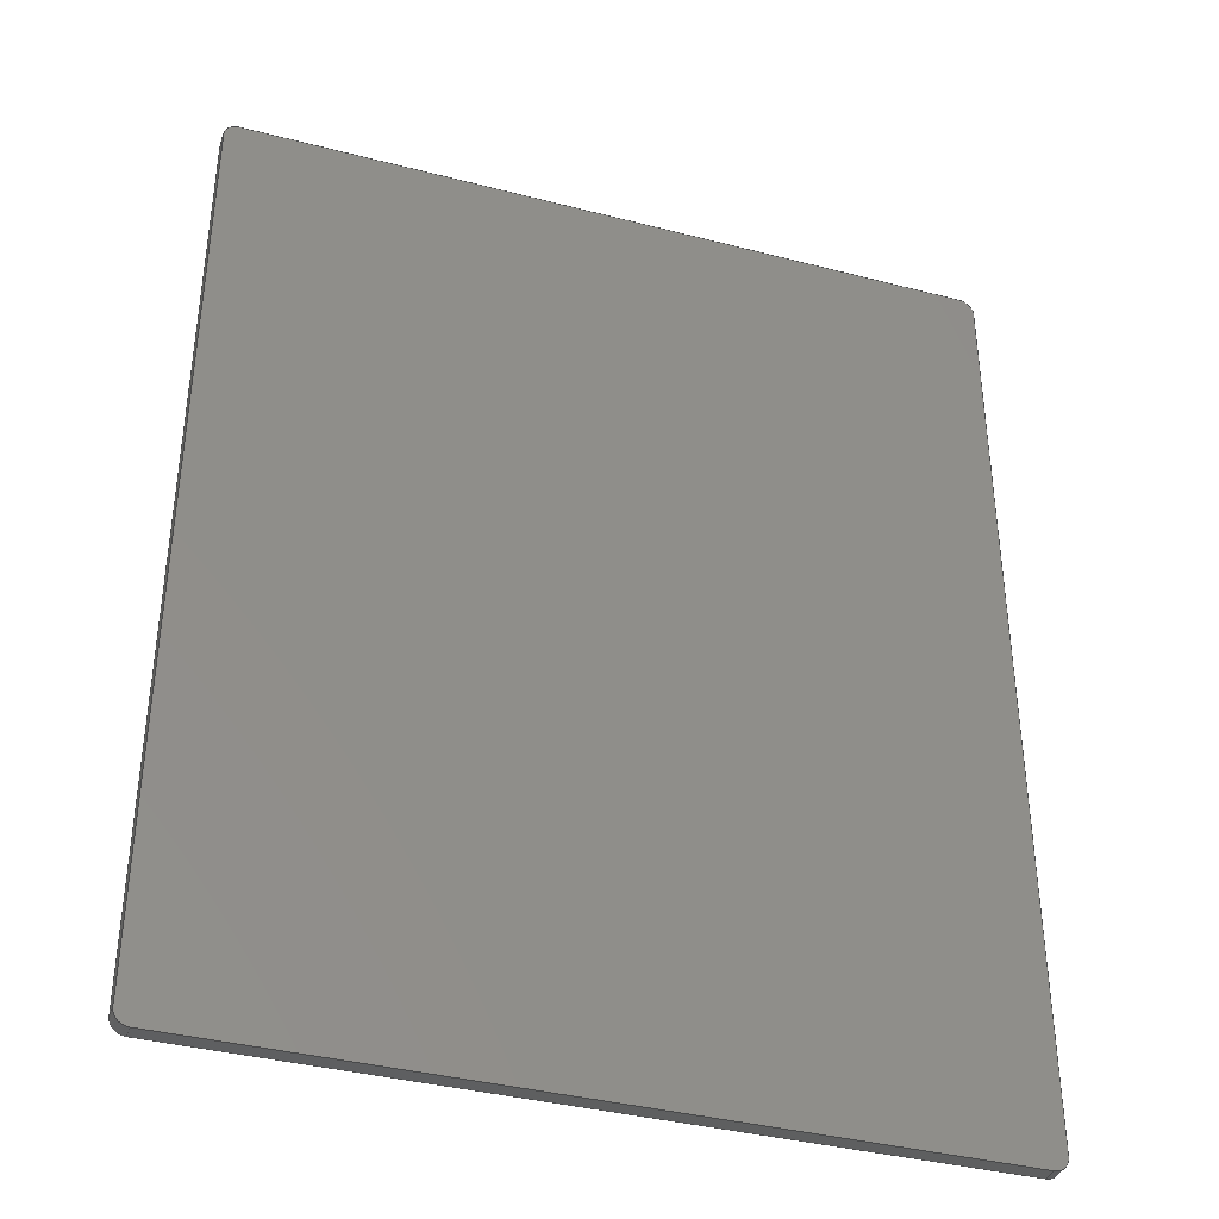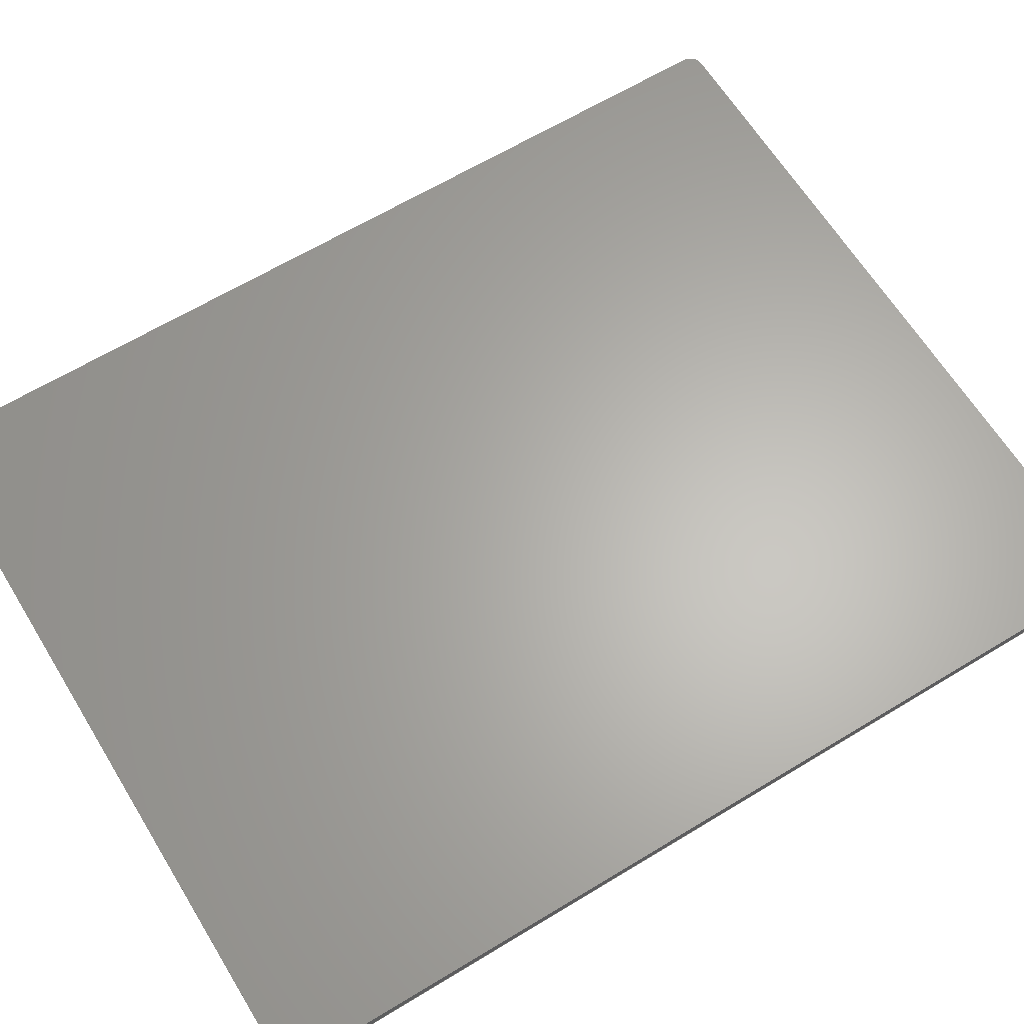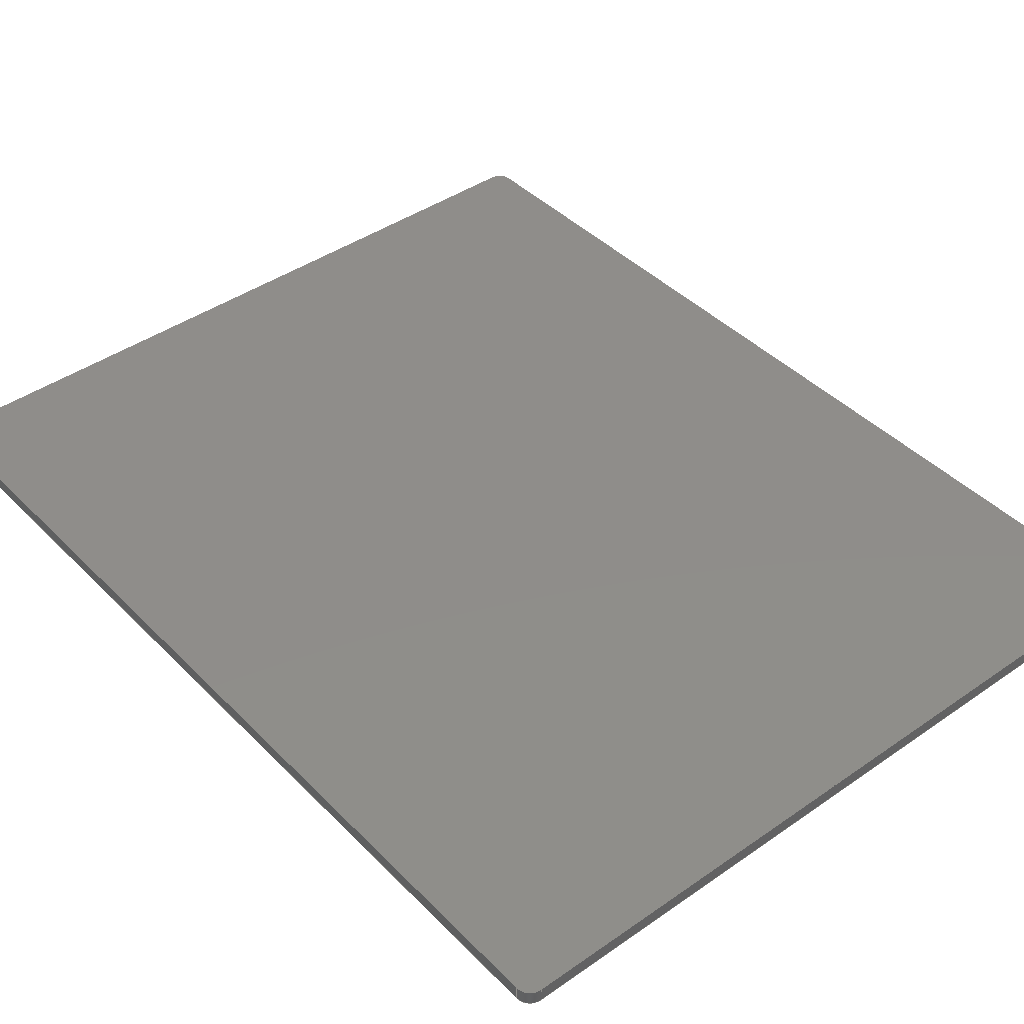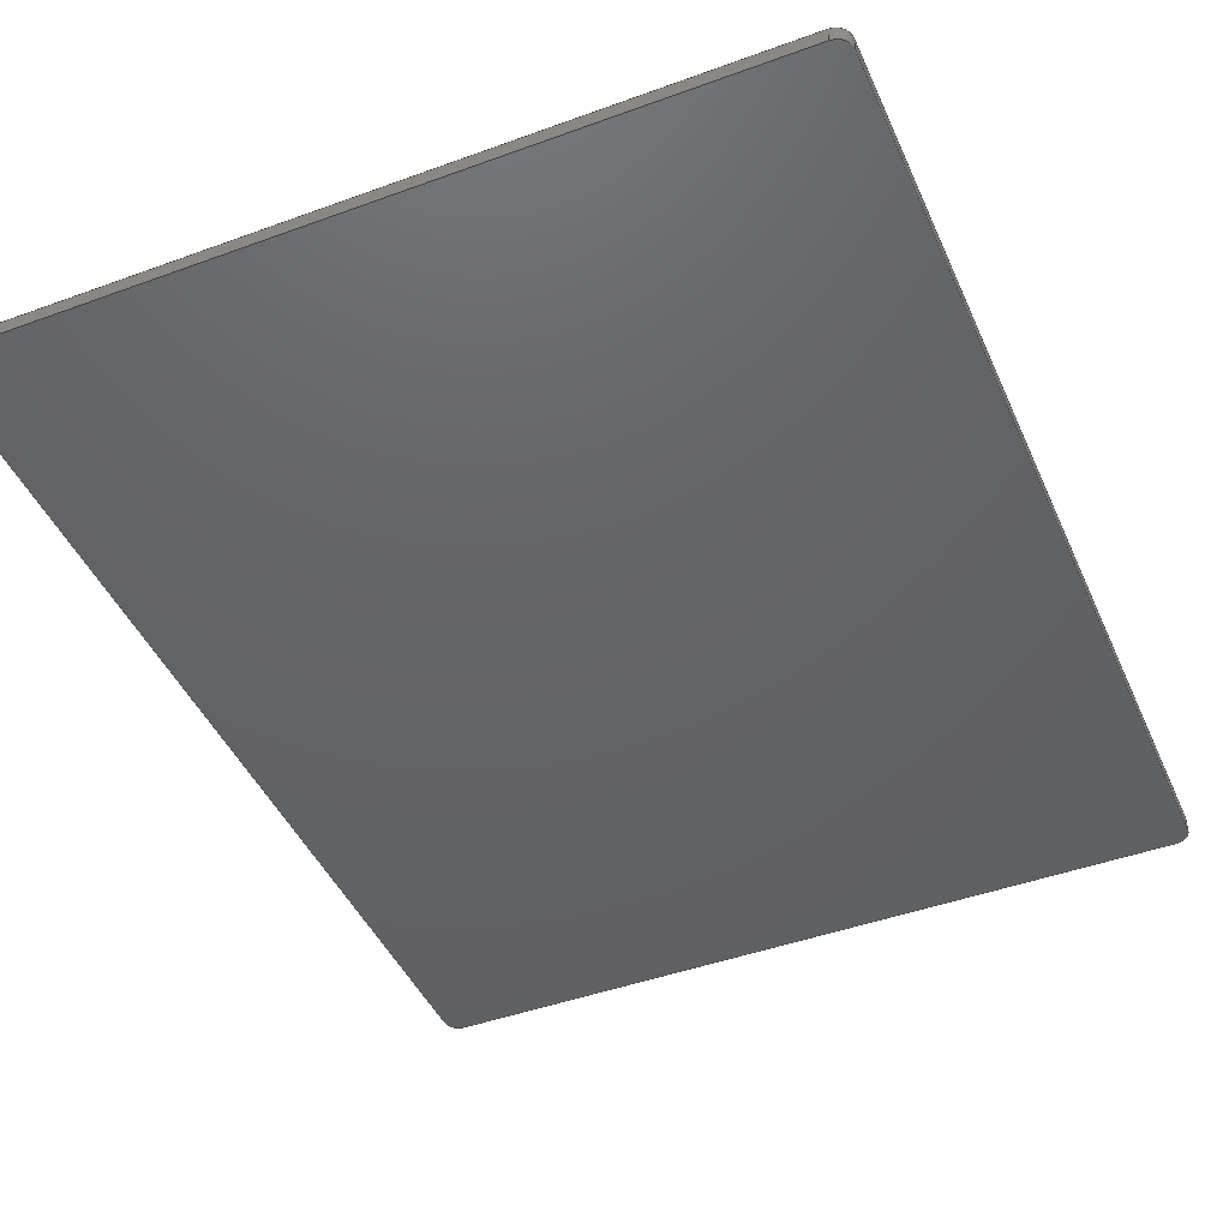
<metadata>
{"format":"step","ext":"stp","renderer":"f3d","projection":"perspective","resolution":1024,"background":"white","views":[{"elev":-37.8,"azim":161.7,"up":"+Y"},{"elev":64.0,"azim":-121.5,"up":"+Z"},{"elev":42.1,"azim":-39.9,"up":"+Z"},{"elev":-44.8,"azim":23.0,"up":"+Z"}]}
</metadata>
<code>
ISO-10303-21;
DATA;
#1=PROPERTY_DEFINITION_REPRESENTATION(#5,#3);
#2=PROPERTY_DEFINITION_REPRESENTATION(#6,#4);
#3=REPRESENTATION('',(#7),#316);
#4=REPRESENTATION('',(#8),#316);
#5=PROPERTY_DEFINITION('pmi validation property','',#321);
#6=PROPERTY_DEFINITION('pmi validation property','',#321);
#7=VALUE_REPRESENTATION_ITEM('number of annotations',COUNT_MEASURE(0));
#8=VALUE_REPRESENTATION_ITEM('number of views',COUNT_MEASURE(0));
#9=SHAPE_REPRESENTATION_RELATIONSHIP('','',#190,#10);
#10=ADVANCED_BREP_SHAPE_REPRESENTATION('',(#188),#316);
#11=CYLINDRICAL_SURFACE('',#206,3);
#12=CYLINDRICAL_SURFACE('',#207,3);
#13=CYLINDRICAL_SURFACE('',#208,3);
#14=CYLINDRICAL_SURFACE('',#209,3);
#15=CIRCLE('',#197,3);
#16=CIRCLE('',#198,3);
#17=CIRCLE('',#199,3);
#18=CIRCLE('',#200,3);
#19=CIRCLE('',#202,3);
#20=CIRCLE('',#203,3);
#21=CIRCLE('',#204,3);
#22=CIRCLE('',#205,3);
#23=ORIENTED_EDGE('',*,*,#71,.T.);
#24=ORIENTED_EDGE('',*,*,#72,.T.);
#25=ORIENTED_EDGE('',*,*,#73,.F.);
#26=ORIENTED_EDGE('',*,*,#74,.T.);
#27=ORIENTED_EDGE('',*,*,#75,.F.);
#28=ORIENTED_EDGE('',*,*,#76,.T.);
#29=ORIENTED_EDGE('',*,*,#77,.T.);
#30=ORIENTED_EDGE('',*,*,#78,.T.);
#31=ORIENTED_EDGE('',*,*,#79,.F.);
#32=ORIENTED_EDGE('',*,*,#80,.T.);
#33=ORIENTED_EDGE('',*,*,#81,.T.);
#34=ORIENTED_EDGE('',*,*,#82,.T.);
#35=ORIENTED_EDGE('',*,*,#83,.F.);
#36=ORIENTED_EDGE('',*,*,#84,.T.);
#37=ORIENTED_EDGE('',*,*,#85,.T.);
#38=ORIENTED_EDGE('',*,*,#86,.T.);
#39=ORIENTED_EDGE('',*,*,#73,.T.);
#40=ORIENTED_EDGE('',*,*,#87,.T.);
#41=ORIENTED_EDGE('',*,*,#75,.T.);
#42=ORIENTED_EDGE('',*,*,#88,.T.);
#43=ORIENTED_EDGE('',*,*,#79,.T.);
#44=ORIENTED_EDGE('',*,*,#89,.T.);
#45=ORIENTED_EDGE('',*,*,#83,.T.);
#46=ORIENTED_EDGE('',*,*,#90,.T.);
#47=ORIENTED_EDGE('',*,*,#77,.F.);
#48=ORIENTED_EDGE('',*,*,#91,.T.);
#49=ORIENTED_EDGE('',*,*,#71,.F.);
#50=ORIENTED_EDGE('',*,*,#92,.T.);
#51=ORIENTED_EDGE('',*,*,#85,.F.);
#52=ORIENTED_EDGE('',*,*,#93,.T.);
#53=ORIENTED_EDGE('',*,*,#81,.F.);
#54=ORIENTED_EDGE('',*,*,#94,.T.);
#55=ORIENTED_EDGE('',*,*,#90,.F.);
#56=ORIENTED_EDGE('',*,*,#86,.F.);
#57=ORIENTED_EDGE('',*,*,#92,.F.);
#58=ORIENTED_EDGE('',*,*,#74,.F.);
#59=ORIENTED_EDGE('',*,*,#89,.F.);
#60=ORIENTED_EDGE('',*,*,#82,.F.);
#61=ORIENTED_EDGE('',*,*,#93,.F.);
#62=ORIENTED_EDGE('',*,*,#84,.F.);
#63=ORIENTED_EDGE('',*,*,#88,.F.);
#64=ORIENTED_EDGE('',*,*,#78,.F.);
#65=ORIENTED_EDGE('',*,*,#94,.F.);
#66=ORIENTED_EDGE('',*,*,#80,.F.);
#67=ORIENTED_EDGE('',*,*,#87,.F.);
#68=ORIENTED_EDGE('',*,*,#72,.F.);
#69=ORIENTED_EDGE('',*,*,#91,.F.);
#70=ORIENTED_EDGE('',*,*,#76,.F.);
#71=EDGE_CURVE('',#95,#96,#111,.T.);
#72=EDGE_CURVE('',#96,#97,#112,.F.);
#73=EDGE_CURVE('',#98,#97,#113,.T.);
#74=EDGE_CURVE('',#98,#95,#114,.T.);
#75=EDGE_CURVE('',#99,#100,#115,.T.);
#76=EDGE_CURVE('',#99,#101,#116,.T.);
#77=EDGE_CURVE('',#101,#102,#117,.T.);
#78=EDGE_CURVE('',#102,#100,#118,.F.);
#79=EDGE_CURVE('',#103,#104,#119,.T.);
#80=EDGE_CURVE('',#103,#105,#120,.T.);
#81=EDGE_CURVE('',#105,#106,#121,.T.);
#82=EDGE_CURVE('',#106,#104,#122,.F.);
#83=EDGE_CURVE('',#107,#108,#123,.T.);
#84=EDGE_CURVE('',#107,#109,#124,.T.);
#85=EDGE_CURVE('',#109,#110,#125,.T.);
#86=EDGE_CURVE('',#110,#108,#126,.F.);
#87=EDGE_CURVE('',#97,#99,#15,.T.);
#88=EDGE_CURVE('',#100,#103,#16,.T.);
#89=EDGE_CURVE('',#104,#107,#17,.T.);
#90=EDGE_CURVE('',#108,#98,#18,.T.);
#91=EDGE_CURVE('',#101,#96,#19,.F.);
#92=EDGE_CURVE('',#95,#110,#20,.F.);
#93=EDGE_CURVE('',#109,#106,#21,.F.);
#94=EDGE_CURVE('',#105,#102,#22,.F.);
#95=VERTEX_POINT('',#267);
#96=VERTEX_POINT('',#268);
#97=VERTEX_POINT('',#270);
#98=VERTEX_POINT('',#272);
#99=VERTEX_POINT('',#276);
#100=VERTEX_POINT('',#277);
#101=VERTEX_POINT('',#279);
#102=VERTEX_POINT('',#281);
#103=VERTEX_POINT('',#285);
#104=VERTEX_POINT('',#286);
#105=VERTEX_POINT('',#288);
#106=VERTEX_POINT('',#290);
#107=VERTEX_POINT('',#294);
#108=VERTEX_POINT('',#295);
#109=VERTEX_POINT('',#297);
#110=VERTEX_POINT('',#299);
#111=LINE('',#266,#127);
#112=LINE('',#269,#128);
#113=LINE('',#271,#129);
#114=LINE('',#273,#130);
#115=LINE('',#275,#131);
#116=LINE('',#278,#132);
#117=LINE('',#280,#133);
#118=LINE('',#282,#134);
#119=LINE('',#284,#135);
#120=LINE('',#287,#136);
#121=LINE('',#289,#137);
#122=LINE('',#291,#138);
#123=LINE('',#293,#139);
#124=LINE('',#296,#140);
#125=LINE('',#298,#141);
#126=LINE('',#300,#142);
#127=VECTOR('',#214,1000);
#128=VECTOR('',#215,1000);
#129=VECTOR('',#216,1000);
#130=VECTOR('',#217,1000);
#131=VECTOR('',#220,1000);
#132=VECTOR('',#221,1000);
#133=VECTOR('',#222,1000);
#134=VECTOR('',#223,1000);
#135=VECTOR('',#226,1000);
#136=VECTOR('',#227,1000);
#137=VECTOR('',#228,1000);
#138=VECTOR('',#229,1000);
#139=VECTOR('',#232,1000);
#140=VECTOR('',#233,1000);
#141=VECTOR('',#234,1000);
#142=VECTOR('',#235,1000);
#143=EDGE_LOOP('',(#23,#24,#25,#26));
#144=EDGE_LOOP('',(#27,#28,#29,#30));
#145=EDGE_LOOP('',(#31,#32,#33,#34));
#146=EDGE_LOOP('',(#35,#36,#37,#38));
#147=EDGE_LOOP('',(#39,#40,#41,#42,#43,#44,#45,#46));
#148=EDGE_LOOP('',(#47,#48,#49,#50,#51,#52,#53,#54));
#149=EDGE_LOOP('',(#55,#56,#57,#58));
#150=EDGE_LOOP('',(#59,#60,#61,#62));
#151=EDGE_LOOP('',(#63,#64,#65,#66));
#152=EDGE_LOOP('',(#67,#68,#69,#70));
#153=FACE_BOUND('',#143,.T.);
#154=FACE_BOUND('',#144,.T.);
#155=FACE_BOUND('',#145,.T.);
#156=FACE_BOUND('',#146,.T.);
#157=FACE_BOUND('',#147,.T.);
#158=FACE_BOUND('',#148,.T.);
#159=FACE_BOUND('',#149,.T.);
#160=FACE_BOUND('',#150,.T.);
#161=FACE_BOUND('',#151,.T.);
#162=FACE_BOUND('',#152,.T.);
#163=PLANE('',#192);
#164=PLANE('',#193);
#165=PLANE('',#194);
#166=PLANE('',#195);
#167=PLANE('',#196);
#168=PLANE('',#201);
#169=ADVANCED_FACE('',(#153),#163,.F.);
#170=ADVANCED_FACE('',(#154),#164,.F.);
#171=ADVANCED_FACE('',(#155),#165,.F.);
#172=ADVANCED_FACE('',(#156),#166,.F.);
#173=ADVANCED_FACE('',(#157),#167,.T.);
#174=ADVANCED_FACE('',(#158),#168,.F.);
#175=ADVANCED_FACE('',(#159),#11,.T.);
#176=ADVANCED_FACE('',(#160),#12,.T.);
#177=ADVANCED_FACE('',(#161),#13,.T.);
#178=ADVANCED_FACE('',(#162),#14,.T.);
#179=CLOSED_SHELL('',(#169,#170,#171,#172,#173,#174,#175,#176,#177,#178));
#180=STYLED_ITEM('',(#181),#188);
#181=PRESENTATION_STYLE_ASSIGNMENT((#182));
#182=SURFACE_STYLE_USAGE(.BOTH.,#183);
#183=SURFACE_SIDE_STYLE('',(#184));
#184=SURFACE_STYLE_FILL_AREA(#185);
#185=FILL_AREA_STYLE('',(#186));
#186=FILL_AREA_STYLE_COLOUR('',#187);
#187=COLOUR_RGB('',0.507,0.5316,0.55);
#188=MANIFOLD_SOLID_BREP('',#179);
#189=SHAPE_DEFINITION_REPRESENTATION(#321,#190);
#190=SHAPE_REPRESENTATION('Part3',(#191),#316);
#191=AXIS2_PLACEMENT_3D('',#264,#210,#211);
#192=AXIS2_PLACEMENT_3D('',#265,#212,#213);
#193=AXIS2_PLACEMENT_3D('',#274,#218,#219);
#194=AXIS2_PLACEMENT_3D('',#283,#224,#225);
#195=AXIS2_PLACEMENT_3D('',#292,#230,#231);
#196=AXIS2_PLACEMENT_3D('',#301,#236,#237);
#197=AXIS2_PLACEMENT_3D('',#302,#238,#239);
#198=AXIS2_PLACEMENT_3D('',#303,#240,#241);
#199=AXIS2_PLACEMENT_3D('',#304,#242,#243);
#200=AXIS2_PLACEMENT_3D('',#305,#244,#245);
#201=AXIS2_PLACEMENT_3D('',#306,#246,#247);
#202=AXIS2_PLACEMENT_3D('',#307,#248,#249);
#203=AXIS2_PLACEMENT_3D('',#308,#250,#251);
#204=AXIS2_PLACEMENT_3D('',#309,#252,#253);
#205=AXIS2_PLACEMENT_3D('',#310,#254,#255);
#206=AXIS2_PLACEMENT_3D('',#311,#256,#257);
#207=AXIS2_PLACEMENT_3D('',#312,#258,#259);
#208=AXIS2_PLACEMENT_3D('',#313,#260,#261);
#209=AXIS2_PLACEMENT_3D('',#314,#262,#263);
#210=DIRECTION('',(0,0,1));
#211=DIRECTION('',(1,0,0));
#212=DIRECTION('',(0,1,0));
#213=DIRECTION('',(0,0,1));
#214=DIRECTION('',(1,0,0));
#215=DIRECTION('',(0,0,-1));
#216=DIRECTION('',(1,0,0));
#217=DIRECTION('',(0,0,-1));
#218=DIRECTION('',(-1,0,0));
#219=DIRECTION('',(0,0,1));
#220=DIRECTION('',(0,1,0));
#221=DIRECTION('',(0,0,-1));
#222=DIRECTION('',(0,1,0));
#223=DIRECTION('',(0,0,-1));
#224=DIRECTION('',(0,-1,0));
#225=DIRECTION('',(0,0,-1));
#226=DIRECTION('',(-1,0,0));
#227=DIRECTION('',(0,0,-1));
#228=DIRECTION('',(-1,0,0));
#229=DIRECTION('',(0,0,-1));
#230=DIRECTION('',(1,0,0));
#231=DIRECTION('',(0,0,-1));
#232=DIRECTION('',(0,-1,0));
#233=DIRECTION('',(0,0,-1));
#234=DIRECTION('',(0,-1,0));
#235=DIRECTION('',(0,0,-1));
#236=DIRECTION('',(0,0,1));
#237=DIRECTION('',(1,0,0));
#238=DIRECTION('',(0,0,1));
#239=DIRECTION('',(1,0,0));
#240=DIRECTION('',(0,0,1));
#241=DIRECTION('',(1,0,0));
#242=DIRECTION('',(0,0,1));
#243=DIRECTION('',(1,0,0));
#244=DIRECTION('',(0,0,1));
#245=DIRECTION('',(1,0,0));
#246=DIRECTION('',(0,0,1));
#247=DIRECTION('',(1,0,0));
#248=DIRECTION('',(0,0,1));
#249=DIRECTION('',(1,0,0));
#250=DIRECTION('',(0,0,1));
#251=DIRECTION('',(1,0,0));
#252=DIRECTION('',(0,0,1));
#253=DIRECTION('',(1,0,0));
#254=DIRECTION('',(0,0,1));
#255=DIRECTION('',(1,0,0));
#256=DIRECTION('',(0,0,-1));
#257=DIRECTION('',(-1,0,0));
#258=DIRECTION('',(0,0,-1));
#259=DIRECTION('',(-1,0,0));
#260=DIRECTION('',(0,0,-1));
#261=DIRECTION('',(-1,0,0));
#262=DIRECTION('',(0,0,-1));
#263=DIRECTION('',(-1,0,0));
#264=CARTESIAN_POINT('',(0,0,0));
#265=CARTESIAN_POINT('',(-80,-100,3));
#266=CARTESIAN_POINT('',(-80,-100,0));
#267=CARTESIAN_POINT('',(-77,-100,0));
#268=CARTESIAN_POINT('',(77,-100,0));
#269=CARTESIAN_POINT('',(77,-100,3));
#270=CARTESIAN_POINT('',(77,-100,3));
#271=CARTESIAN_POINT('',(-80,-100,3));
#272=CARTESIAN_POINT('',(-77,-100,3));
#273=CARTESIAN_POINT('',(-77,-100,3));
#274=CARTESIAN_POINT('',(80,-100,3));
#275=CARTESIAN_POINT('',(80,-100,3));
#276=CARTESIAN_POINT('',(80,-97,3));
#277=CARTESIAN_POINT('',(80,97,3));
#278=CARTESIAN_POINT('',(80,-97,3));
#279=CARTESIAN_POINT('',(80,-97,0));
#280=CARTESIAN_POINT('',(80,-100,0));
#281=CARTESIAN_POINT('',(80,97,0));
#282=CARTESIAN_POINT('',(80,97,3));
#283=CARTESIAN_POINT('',(80,100,3));
#284=CARTESIAN_POINT('',(80,100,3));
#285=CARTESIAN_POINT('',(77,100,3));
#286=CARTESIAN_POINT('',(-77,100,3));
#287=CARTESIAN_POINT('',(77,100,3));
#288=CARTESIAN_POINT('',(77,100,0));
#289=CARTESIAN_POINT('',(80,100,0));
#290=CARTESIAN_POINT('',(-77,100,0));
#291=CARTESIAN_POINT('',(-77,100,3));
#292=CARTESIAN_POINT('',(-80,100,3));
#293=CARTESIAN_POINT('',(-80,100,3));
#294=CARTESIAN_POINT('',(-80,97,3));
#295=CARTESIAN_POINT('',(-80,-97,3));
#296=CARTESIAN_POINT('',(-80,97,3));
#297=CARTESIAN_POINT('',(-80,97,0));
#298=CARTESIAN_POINT('',(-80,100,0));
#299=CARTESIAN_POINT('',(-80,-97,0));
#300=CARTESIAN_POINT('',(-80,-97,3));
#301=CARTESIAN_POINT('',(0,0,3));
#302=CARTESIAN_POINT('',(77,-97,3));
#303=CARTESIAN_POINT('',(77,97,3));
#304=CARTESIAN_POINT('',(-77,97,3));
#305=CARTESIAN_POINT('',(-77,-97,3));
#306=CARTESIAN_POINT('',(0,0,0));
#307=CARTESIAN_POINT('',(77,-97,0));
#308=CARTESIAN_POINT('',(-77,-97,0));
#309=CARTESIAN_POINT('',(-77,97,0));
#310=CARTESIAN_POINT('',(77,97,0));
#311=CARTESIAN_POINT('',(-77,-97,3));
#312=CARTESIAN_POINT('',(-77,97,3));
#313=CARTESIAN_POINT('',(77,97,3));
#314=CARTESIAN_POINT('',(77,-97,3));
#315=MECHANICAL_DESIGN_GEOMETRIC_PRESENTATION_REPRESENTATION('',(#180),
#316);
#316=(
GEOMETRIC_REPRESENTATION_CONTEXT(3)
GLOBAL_UNCERTAINTY_ASSIGNED_CONTEXT((#317))
GLOBAL_UNIT_ASSIGNED_CONTEXT((#320,#319,#318))
REPRESENTATION_CONTEXT('Part3','TOP_LEVEL_ASSEMBLY_PART')
);
#317=UNCERTAINTY_MEASURE_WITH_UNIT(LENGTH_MEASURE(0.005),#320,
'DISTANCE_ACCURACY_VALUE','Maximum Tolerance applied to model');
#318=(
NAMED_UNIT(*)
SI_UNIT($,.STERADIAN.)
SOLID_ANGLE_UNIT()
);
#319=(
NAMED_UNIT(*)
PLANE_ANGLE_UNIT()
SI_UNIT($,.RADIAN.)
);
#320=(
LENGTH_UNIT()
NAMED_UNIT(*)
SI_UNIT(.MILLI.,.METRE.)
);
#321=PRODUCT_DEFINITION_SHAPE('','',#322);
#322=PRODUCT_DEFINITION('','',#324,#323);
#323=PRODUCT_DEFINITION_CONTEXT('',#330,'design');
#324=PRODUCT_DEFINITION_FORMATION_WITH_SPECIFIED_SOURCE('','',#326,
 .NOT_KNOWN.);
#325=PRODUCT_RELATED_PRODUCT_CATEGORY('','',(#326));
#326=PRODUCT('Part3','Part3','Part3',(#328));
#327=PRODUCT_CATEGORY('','');
#328=PRODUCT_CONTEXT('',#330,'mechanical');
#329=APPLICATION_PROTOCOL_DEFINITION('international standard',
'automotive_design',2010,#330);
#330=APPLICATION_CONTEXT(
'core data for automotive mechanical design processes');
ENDSEC;
END-ISO-10303-21;

</code>
